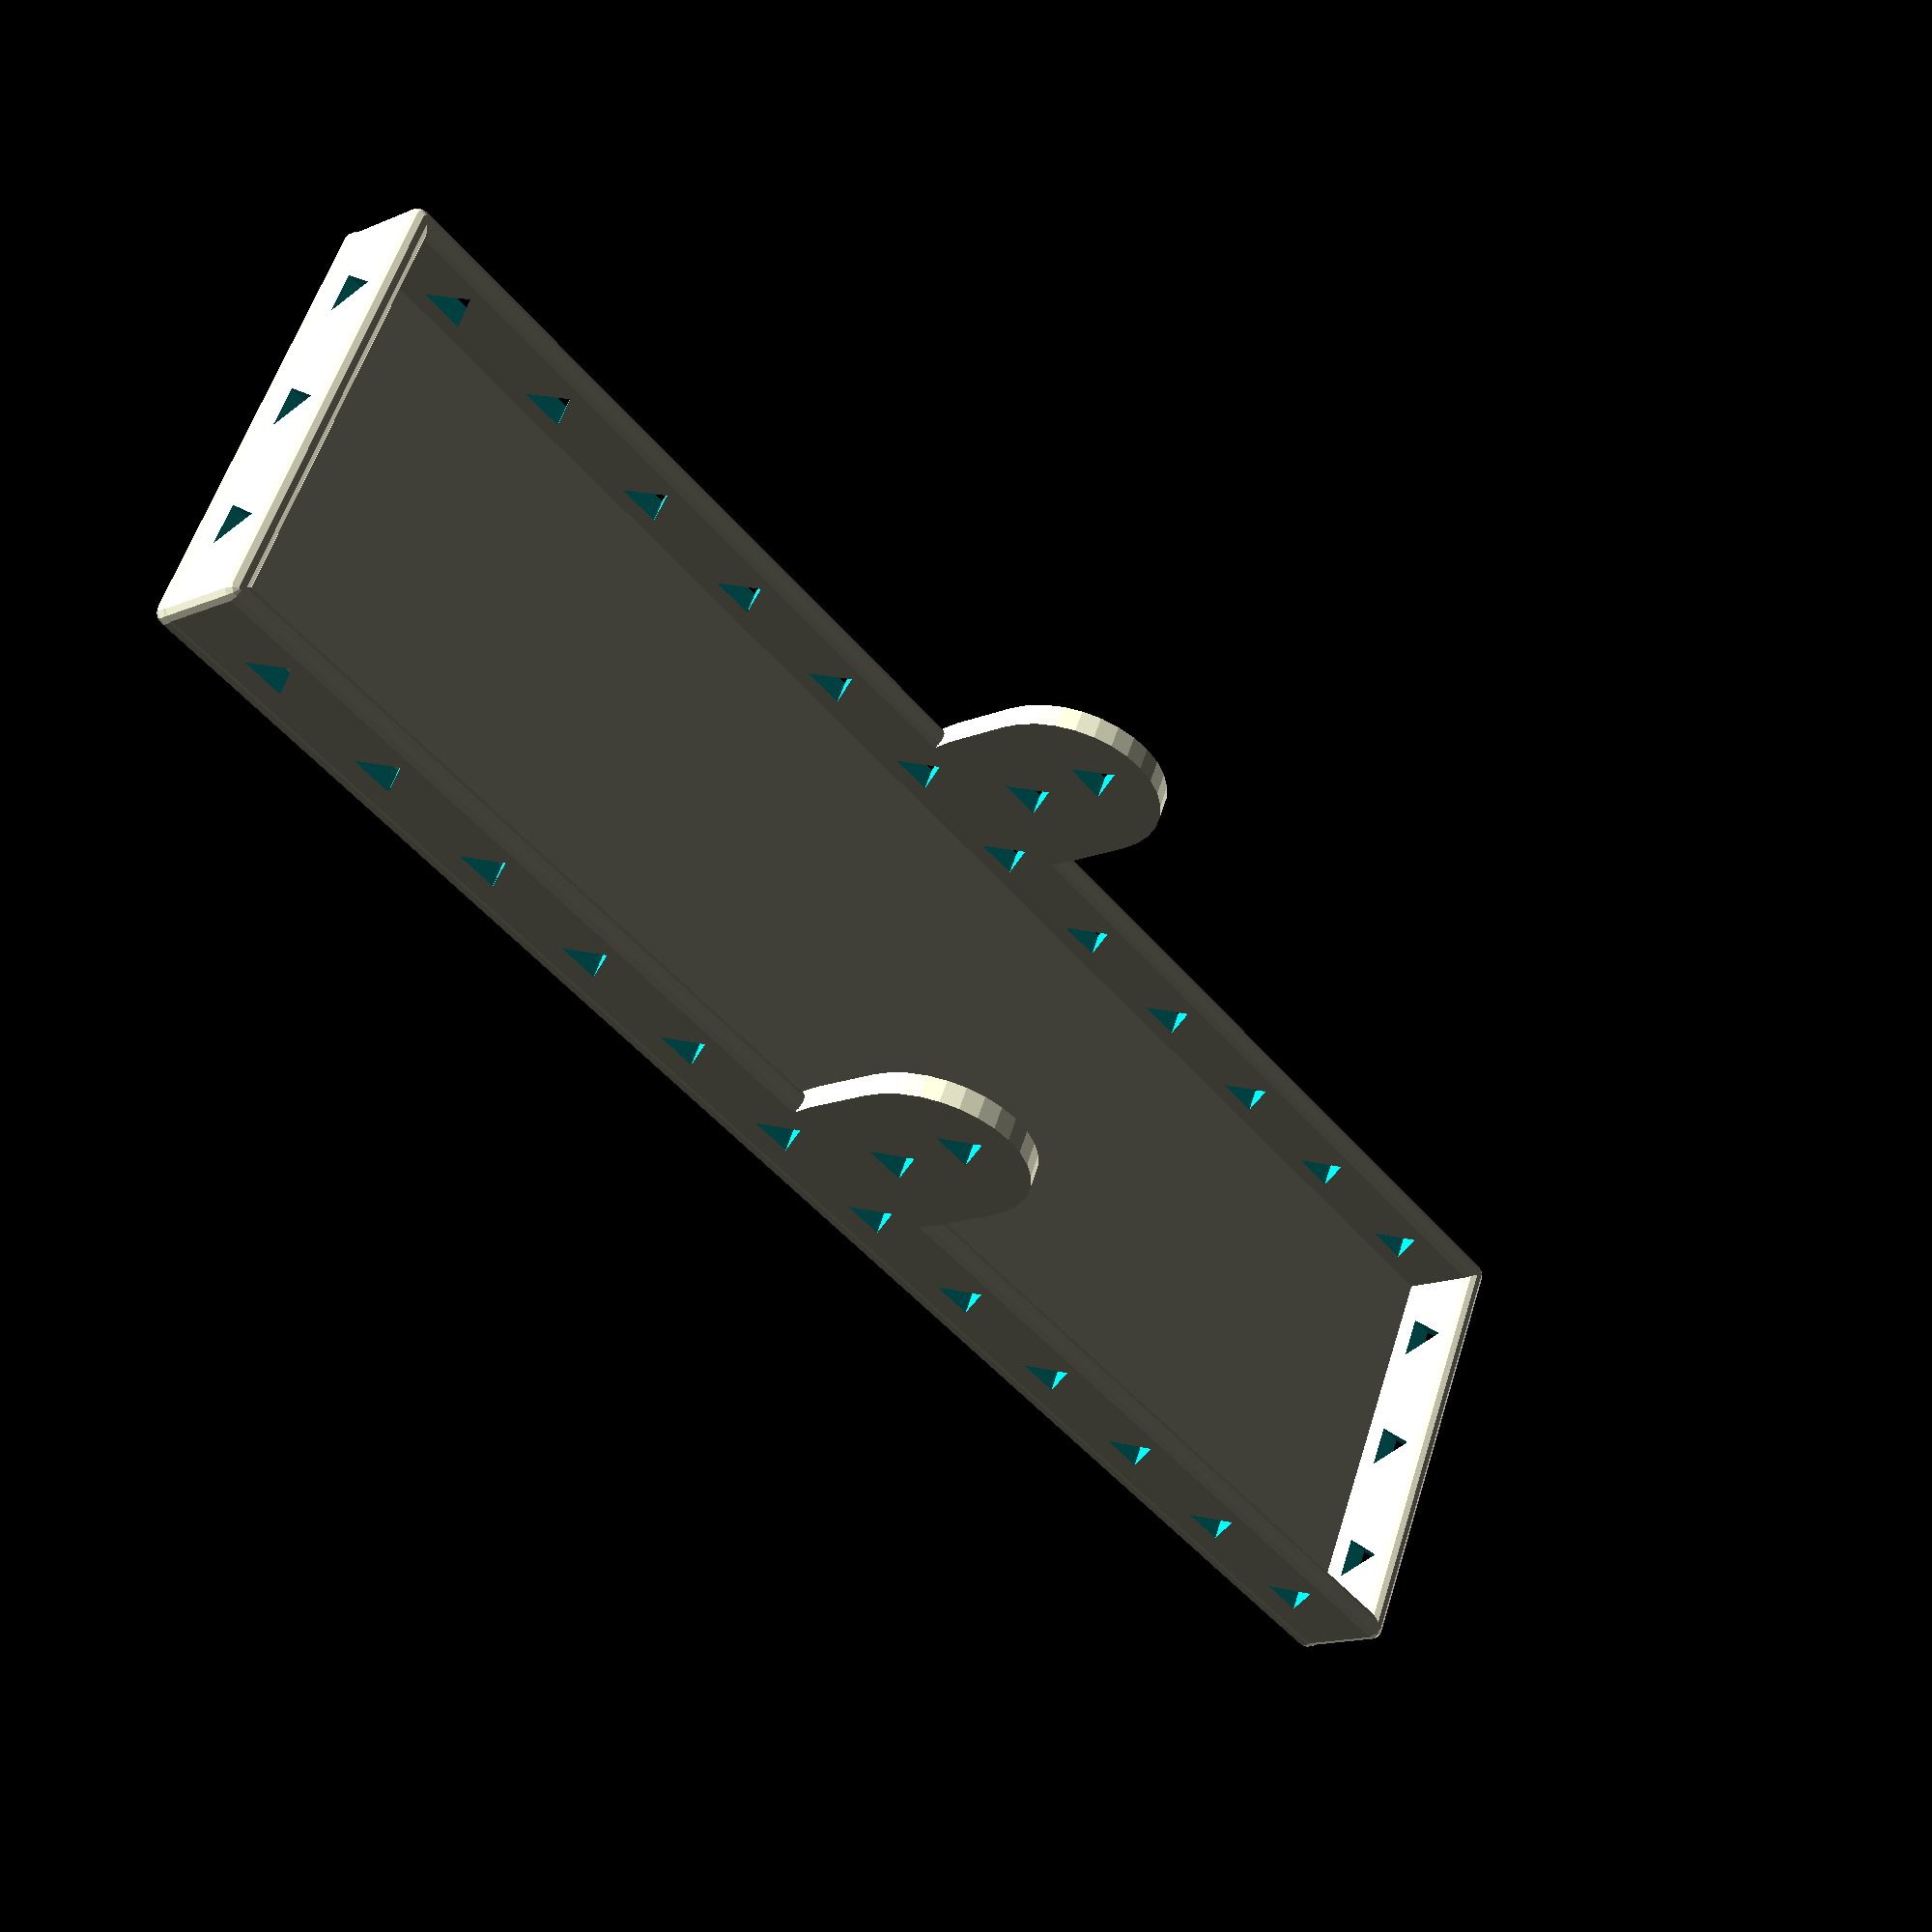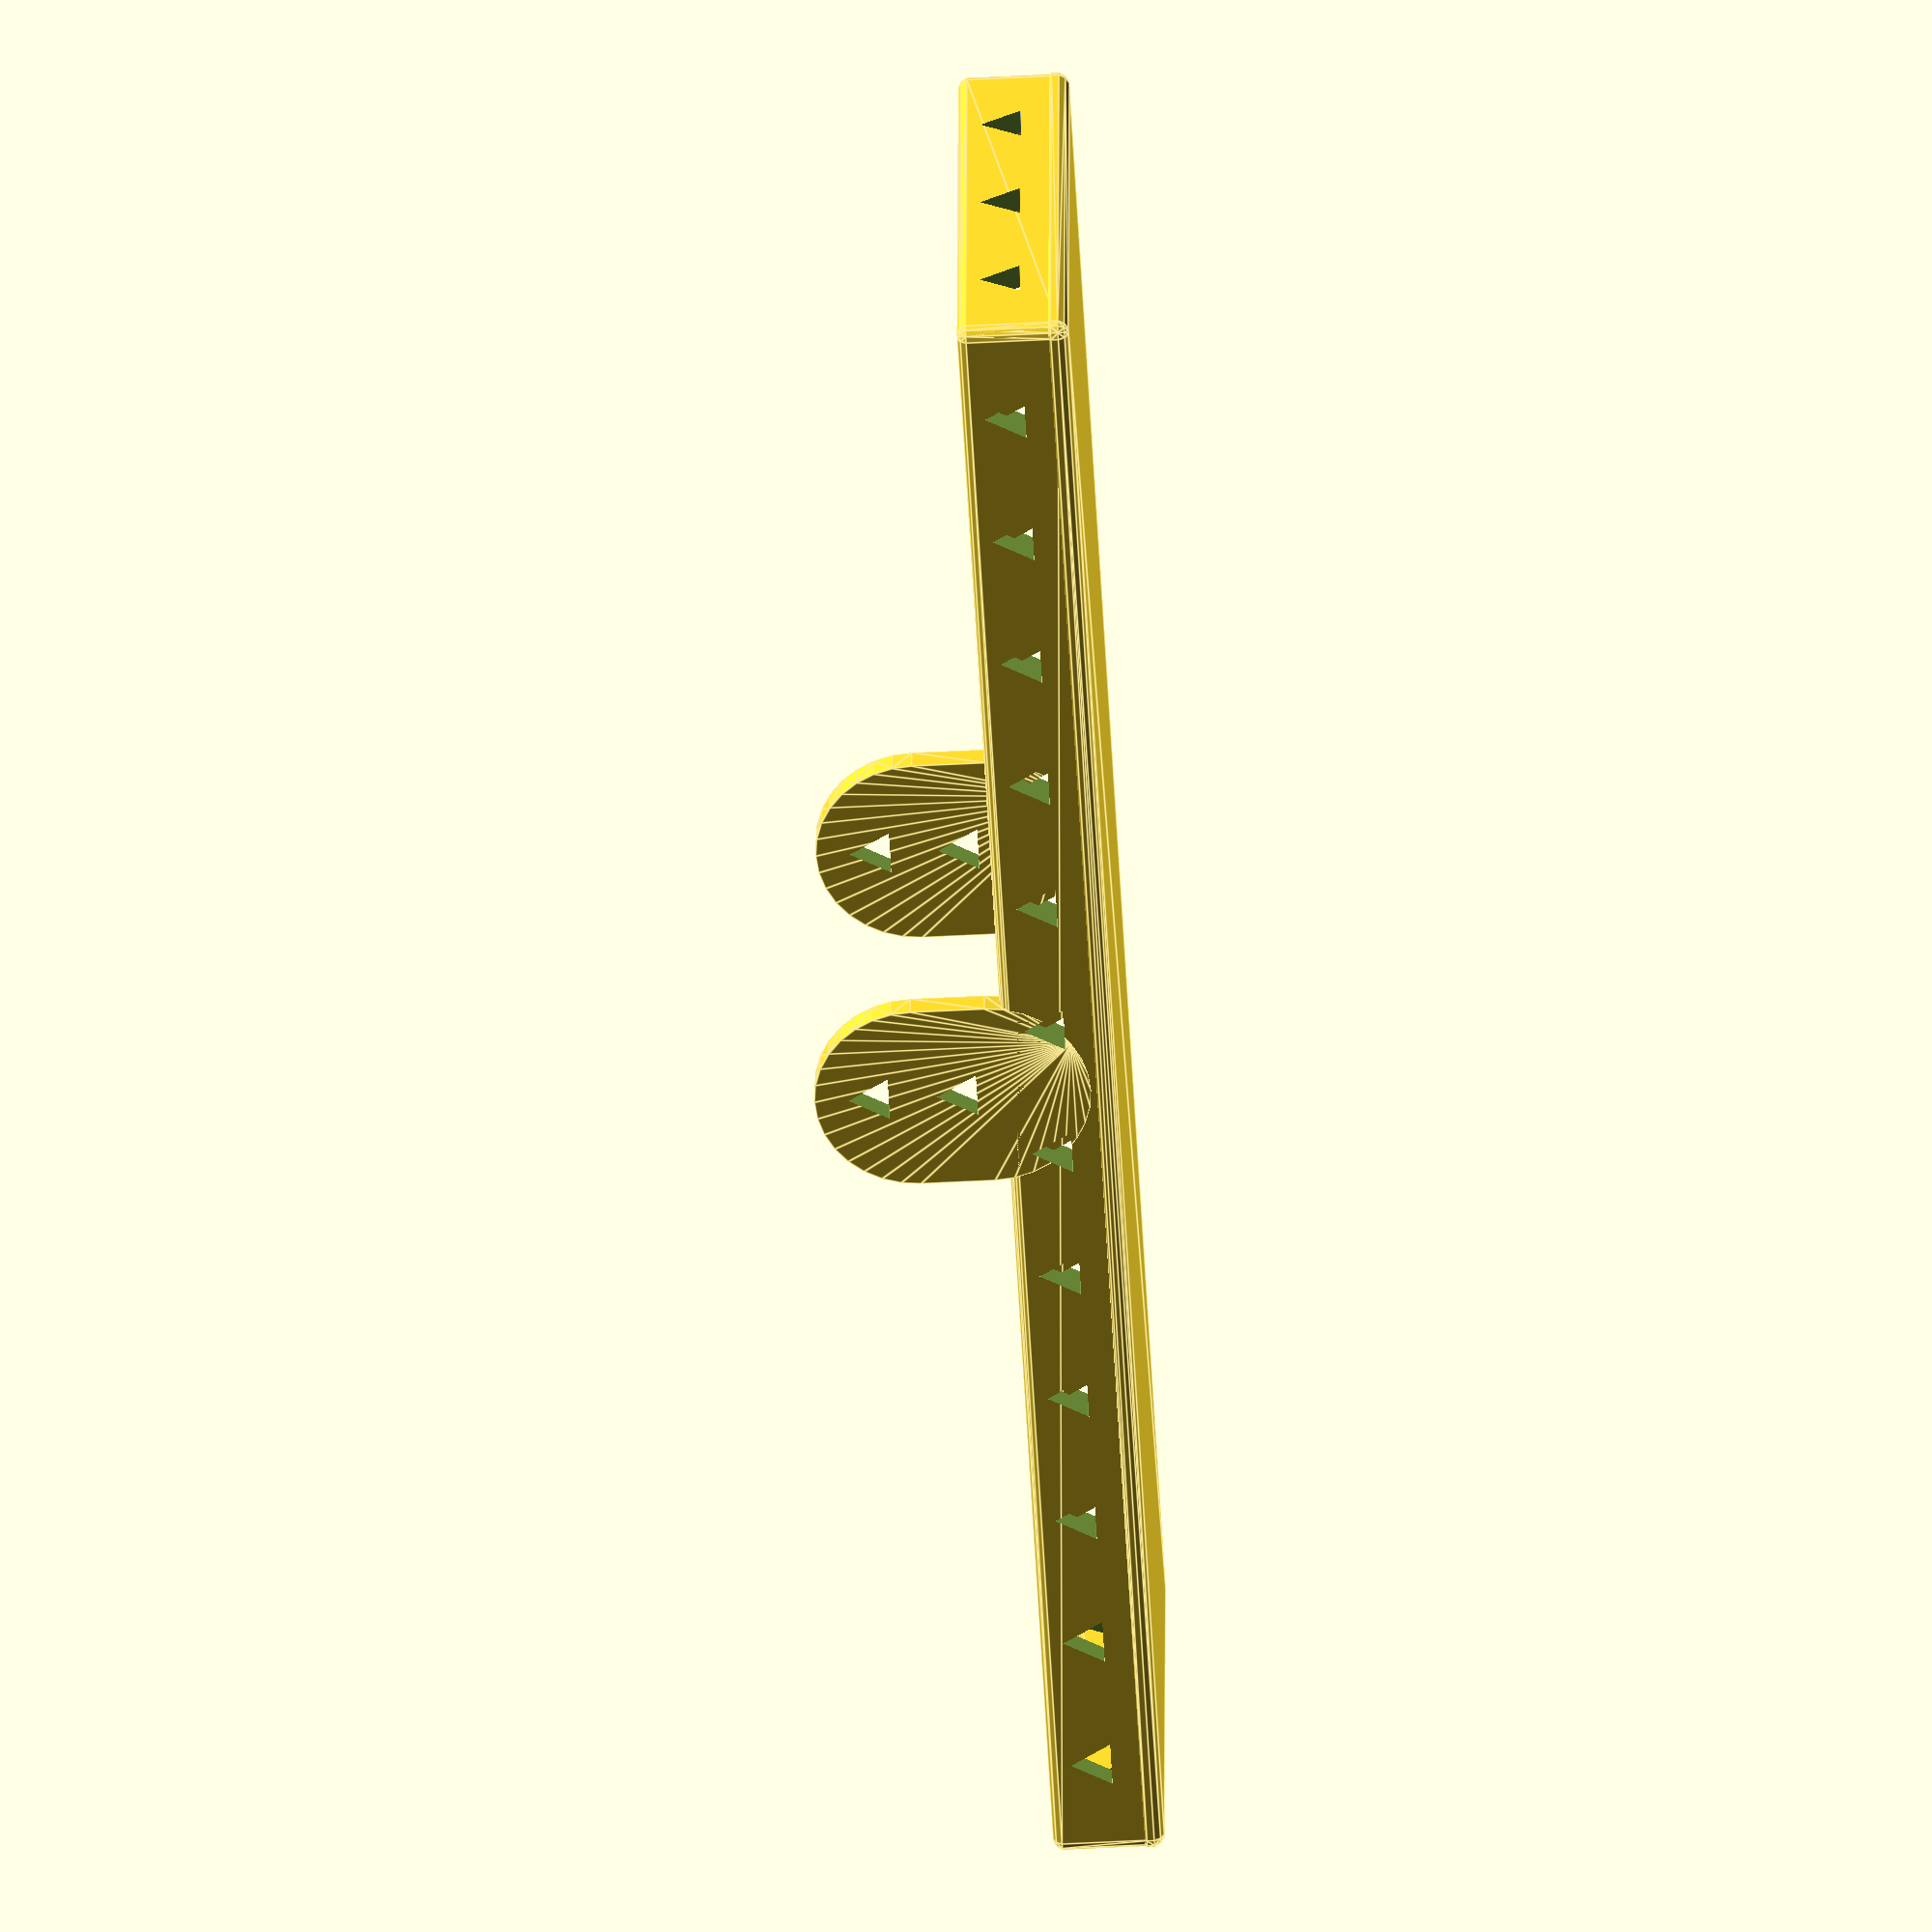
<openscad>

//
// blockbox.scad

// 12 blocks by 3
//
// block height  33mm
//       side    15mm

// unit is mm

$fn=12;


block_height = 33;
block_side = 15;

wall_thickness = 2.8;
wall_height = block_height * 0.28;

gap = 0.70;
box_in_length = 12 * (block_side + gap) + 2 * gap; // 2 more gaps for looser fit
box_ex_length = box_in_length + 2 * wall_thickness;

box_in_width = 3 * (block_side + gap);
box_ex_width = box_in_width + 2 * wall_thickness;

echo("box_in_width", box_in_width);
echo("box_in_length", box_in_length);

border_radius = wall_thickness / 2 * 1.1;

wt2 = wall_thickness / 2;
el2 = box_ex_length * 0.5 - wt2;
ew2 = box_ex_width * 0.5 - wt2;


hull() { // bottom
  translate([  el2,  ew2, 0 ]) sphere(r=border_radius);
  translate([  el2, -ew2, 0 ]) sphere(r=border_radius);
  translate([ -el2,  ew2, 0 ]) sphere(r=border_radius);
  translate([ -el2, -ew2, 0 ]) sphere(r=border_radius);
};

rad = wall_height * 0.63 / 2;

module remo0() {
  dh = border_radius / 2.8 + wall_height / 2;
  l = box_ex_length * 1.1;
  translate([ 0, l / 2, dh ]) rotate([ 90, 30, 0 ]) cylinder(r=rad, h=l, $fn=3);
  //translate([ 0, l / 2, dh ]) rotate([ 90, 0, 0 ]) cylinder(r=rad, h=l, $fn=12);
  //translate([ 0, l / 2, dh * 0.8 ]) rotate([ 90, 45, 0 ]) cylinder(r=rad, h=l, $fn=4);
};
module remo1() {
  rotate([ 0, 0, 90 ]) remo0();
}

handle_radius = 11;

module handle() {

  wh = wall_height + 3;
  hh = block_height * 0.91 - handle_radius * 2;

  hull() {
    translate([ 0, 0, wh ]) rotate([ 90, 0, 0 ])
      cylinder(r=handle_radius, h=wall_thickness * 0.97, $fn=32, center=true);
    translate([ 0, 0, wh + hh ]) rotate([ 90, 0, 0 ])
      cylinder(r=handle_radius, h=wall_thickness * 0.97, $fn=32, center=true);
  }
};

difference() {
  union() {
    hull() {
      translate([ el2,  ew2, 0 ]) sphere(r=wt2);
      translate([ el2, -ew2, 0 ]) sphere(r=wt2);
      translate([ el2,  ew2, wall_height ]) sphere(r=wt2);
      translate([ el2, -ew2, wall_height ]) sphere(r=wt2);
    };
    hull() {
      translate([ -el2,  ew2, 0 ]) sphere(r=wt2);
      translate([ -el2, -ew2, 0 ]) sphere(r=wt2);
      translate([ -el2,  ew2, wall_height ]) sphere(r=wt2);
      translate([ -el2, -ew2, wall_height ]) sphere(r=wt2);
    };
    hull() {
      translate([  el2,  ew2, 0 ]) sphere(r=wt2);
      translate([ -el2,  ew2, 0 ]) sphere(r=wt2);
      translate([  el2,  ew2, wall_height ]) sphere(r=wt2);
      translate([ -el2,  ew2, wall_height ]) sphere(r=wt2);
    };
    hull() {
      translate([  el2,  -ew2, 0 ]) sphere(r=wt2);
      translate([ -el2,  -ew2, 0 ]) sphere(r=wt2);
      translate([  el2,  -ew2, wall_height ]) sphere(r=wt2);
      translate([ -el2,  -ew2, wall_height ]) sphere(r=wt2);
    };
    translate([ 0,  ew2, 0 ]) handle();
    translate([ 0, -ew2, 0 ]) handle();
  };

  bside = block_side + gap;
  bside2 = bside / 2;
    //
  for (x = [ -1 : -1 : -6 ]) {
    translate([ bside2 + x * bside, 0, 0 ]) remo0();
  }
  for (x = [ 1 : 6 ]) {
    translate([ -bside2 + x * bside, 0, 0 ]) remo0();
  }

  y = box_in_width / 3;
  remo1();
  translate([ 0,  y, 0 ]) remo1();
  translate([ 0, -y, 0 ]) remo1();

  hr2 = handle_radius / 2;
  //translate([  0, 0, block_height * 0.19 ]) remo0();
  //translate([ -hr2, 0, block_height * 0.30 ]) remo0();
  //translate([  hr2, 0, block_height * 0.30 ]) remo0();
  translate([  0, 0, block_height * 0.30 ]) remo0();
  translate([  0, 0, block_height * 0.59 ]) remo0();
};



</openscad>
<views>
elev=194.8 azim=25.6 roll=227.5 proj=p view=solid
elev=234.7 azim=357.0 roll=86.9 proj=o view=edges
</views>
